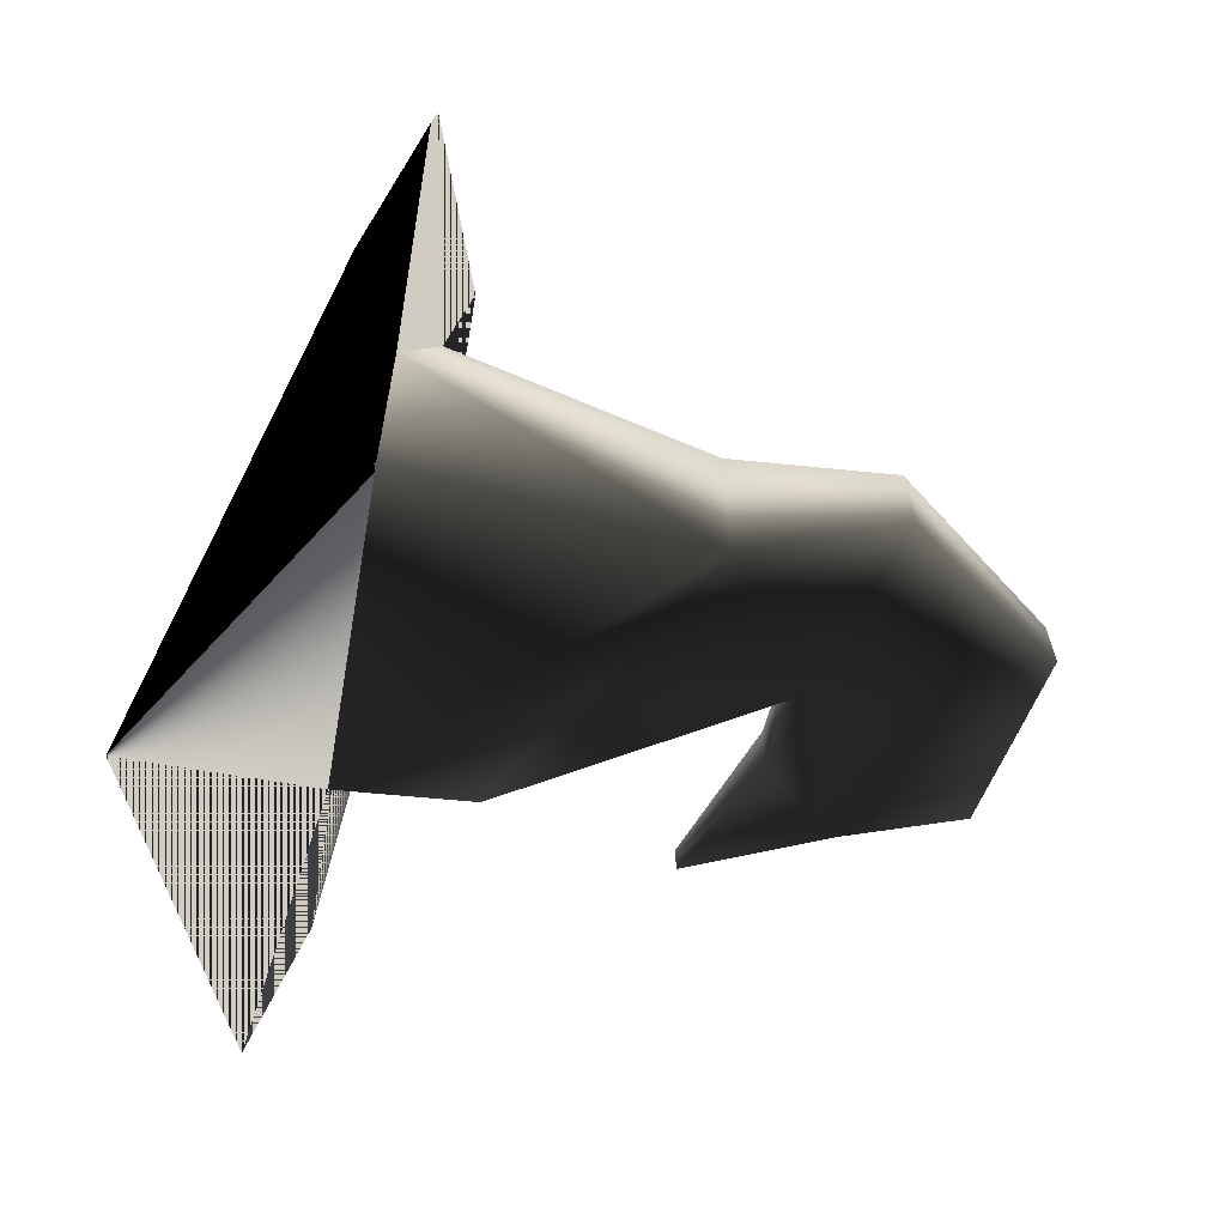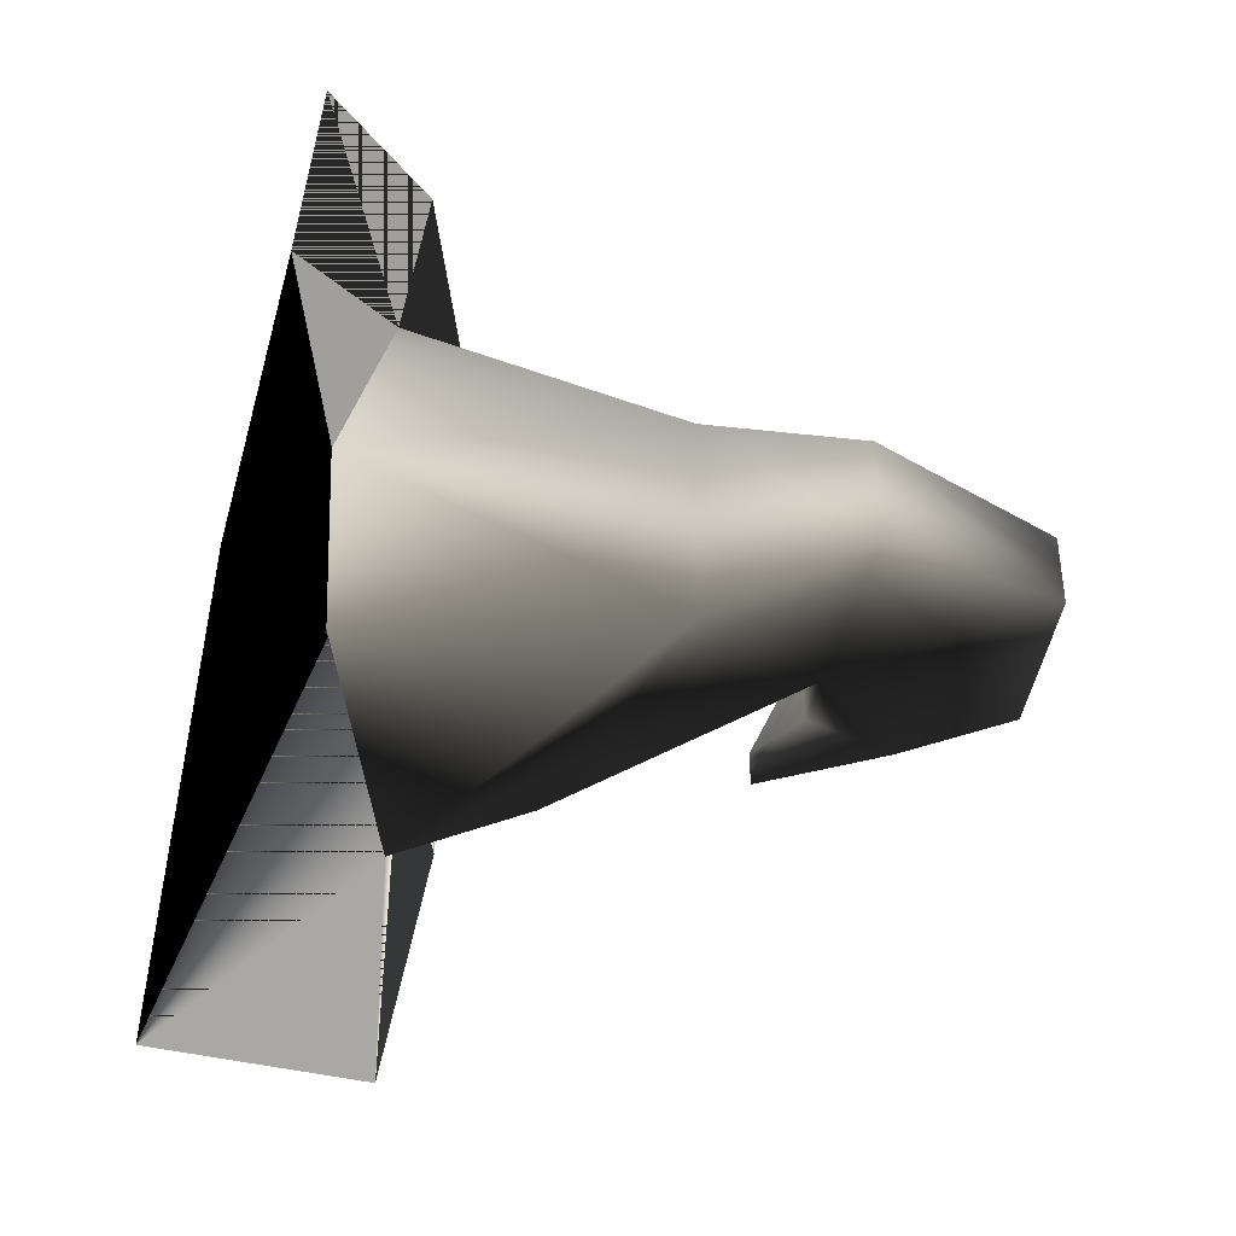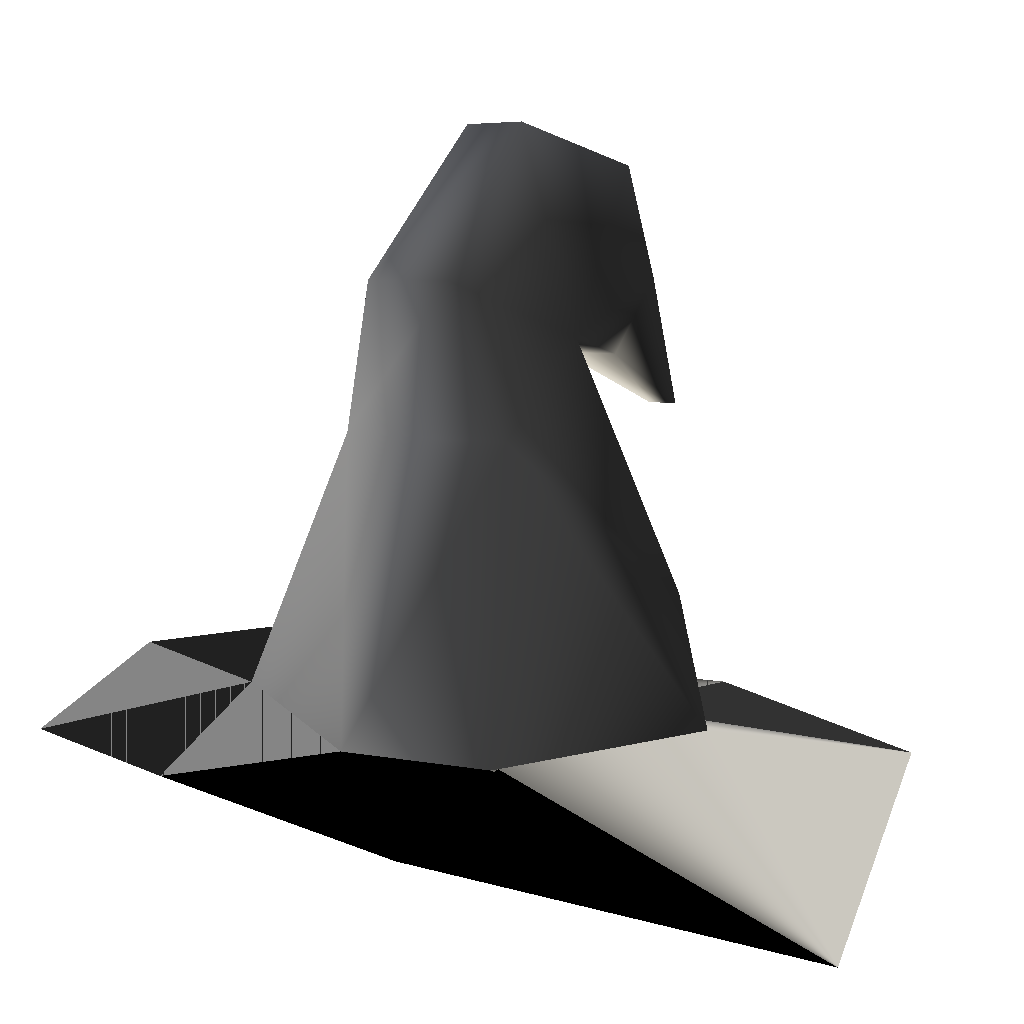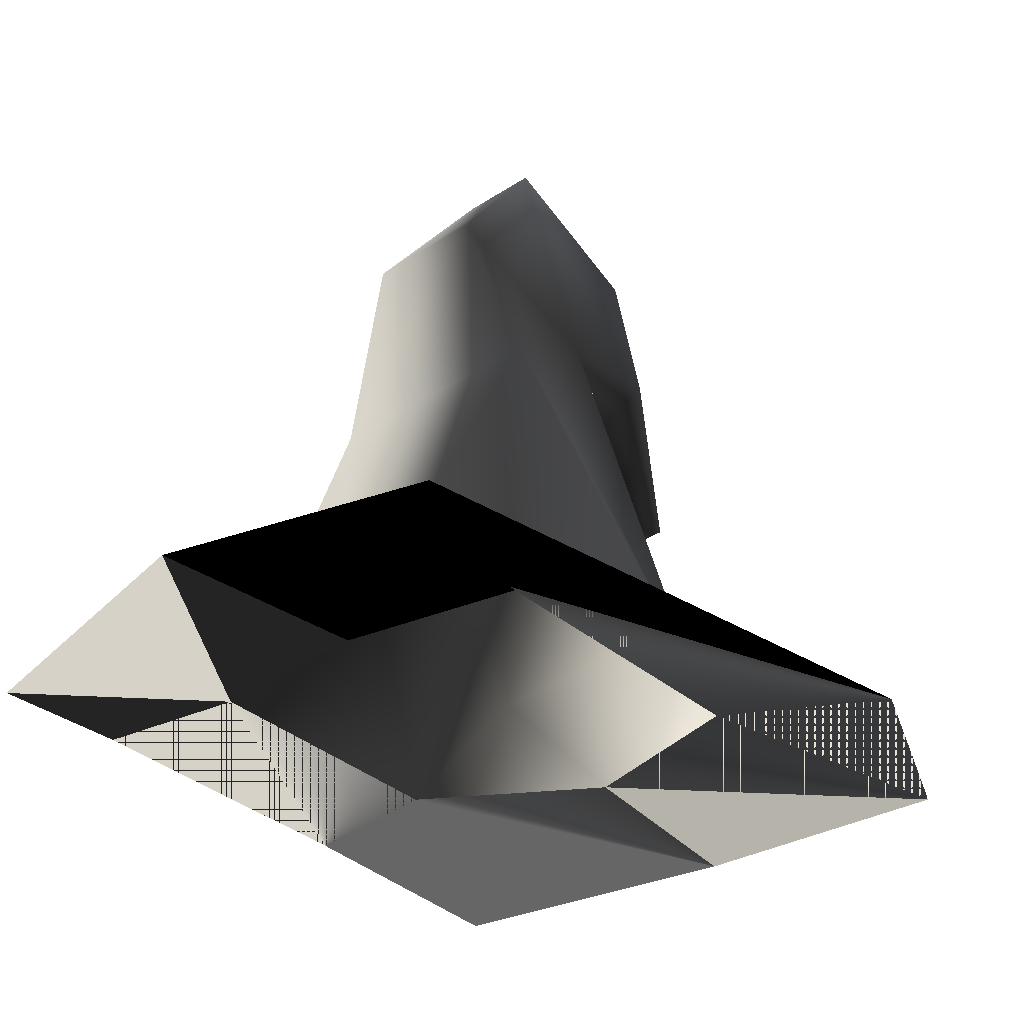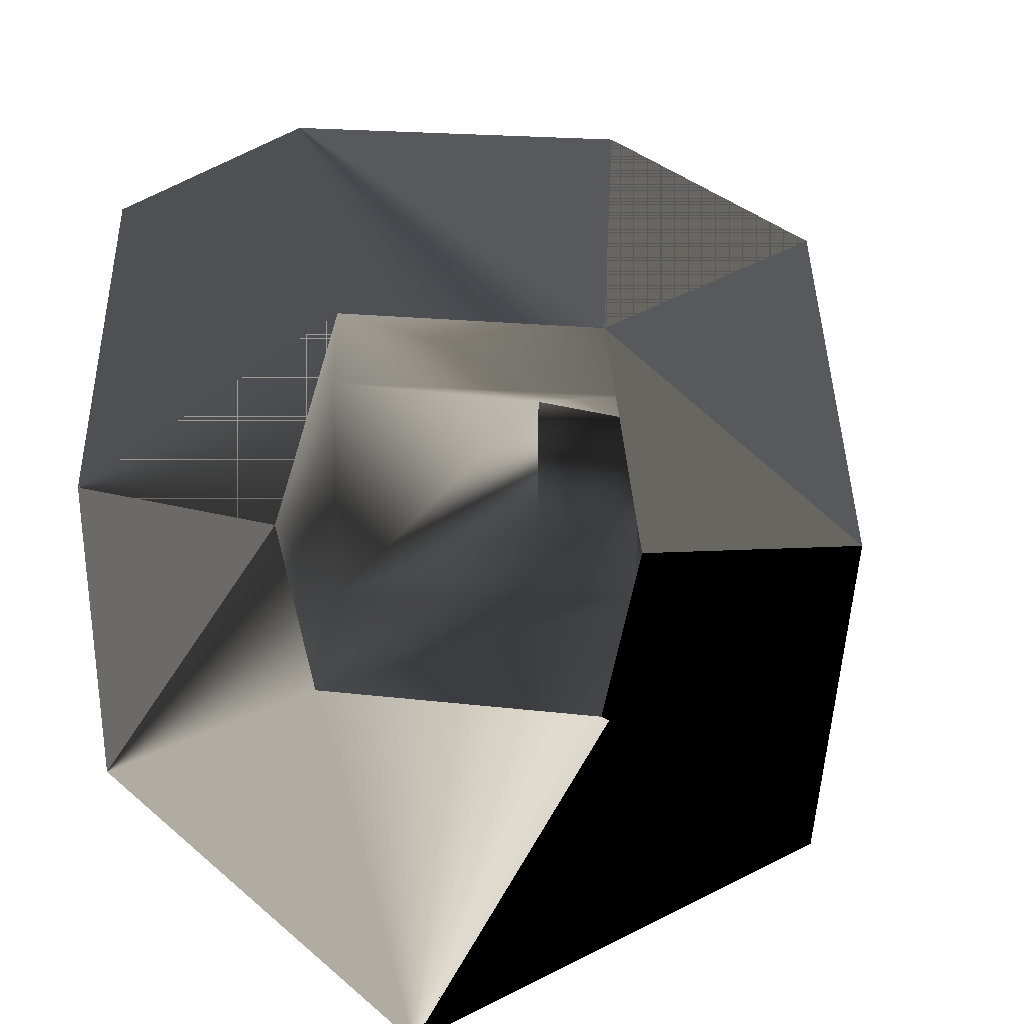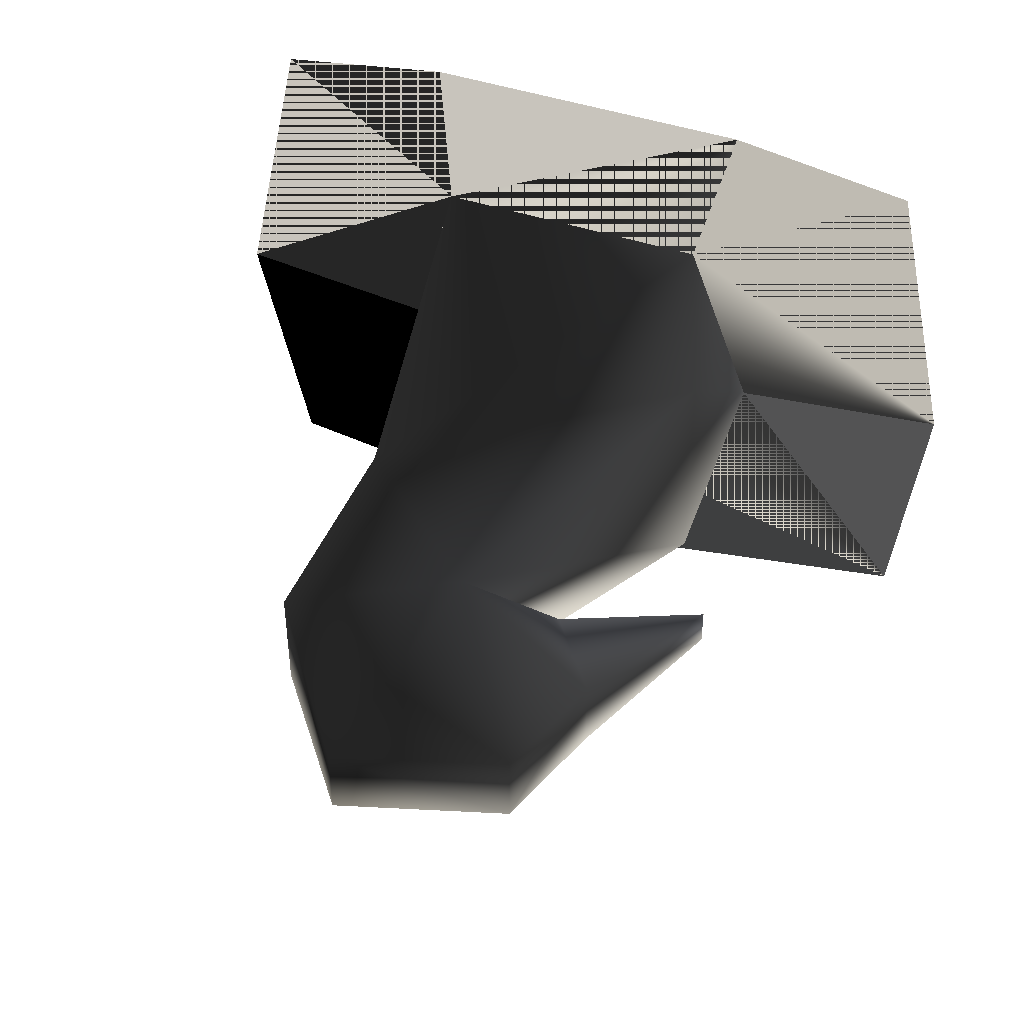
<metadata>
{"format":"obj","ext":"obj","renderer":"f3d","projection":"perspective","resolution":1024,"background":"white","views":[{"elev":-66.9,"azim":80.4,"up":"+Z"},{"elev":-42.3,"azim":95.8,"up":"+Z"},{"elev":5.5,"azim":135.8,"up":"+Y"},{"elev":-34.8,"azim":131.4,"up":"+Y"},{"elev":16.8,"azim":14.3,"up":"+Z"},{"elev":46.0,"azim":-159.3,"up":"+Z"}]}
</metadata>
<code>
o 102
v -27 57 45
v 29 57 45
v 25 113 17
v -35 77 25
v -39 49 1
v -83 49 6
v -70 49 66
v -36 62 82
v -76 41 -55
v -31 49 -35
v 0 15 -96
v 41 49 1
v 25 113 -31
v 33 145 -23
v 33 145 1
v -3 133 9
v -35 77 -23
v 33 49 -35
v -3 133 -23
v 9 177 -19
v 9 177 -3
v -27 169 1
v -35 145 1
v -23 129 1
v -27 169 -15
v -35 145 -15
v -51 117 -7
v -51 117 1
v -23 129 -15
v 31 49 -35
v 76 41 -55
v 39 49 1
v 83 49 6
v 70 49 66
v 29 62 82
f 1 2 3
f 1 3 4
f 1 4 5
f 1 5 6
f 1 6 7
f 1 7 8
f 1 8 2
f 1 2 8
f 1 8 7
f 1 7 6
f 1 6 5
f 5 6 9
f 5 9 6
f 9 5 10
f 9 10 11
f 9 11 10
f 9 10 5
f 2 12 3
f 3 12 13
f 3 13 14
f 3 14 15
f 3 15 16
f 3 16 4
f 4 16 17
f 4 17 5
f 5 17 10
f 10 17 13
f 10 13 18
f 10 18 11
f 10 11 18
f 13 12 18
f 13 17 19
f 13 19 14
f 14 19 20
f 14 20 15
f 15 20 21
f 15 21 16
f 16 21 22
f 16 22 23
f 16 23 24
f 16 24 19
f 16 19 17
f 21 20 25
f 21 25 22
f 22 25 23
f 23 25 26
f 23 26 27
f 23 27 28
f 23 28 24
f 24 28 29
f 24 29 19
f 19 29 26
f 19 26 25
f 19 25 20
f 26 29 27
f 27 29 28
f 30 31 11
f 30 11 31
f 30 31 32
f 30 32 31
f 31 32 33
f 31 33 32
f 32 33 2
f 32 2 33
f 33 2 34
f 33 34 2
f 2 34 35
f 2 35 34
f 35 2 8
f 35 8 2

</code>
